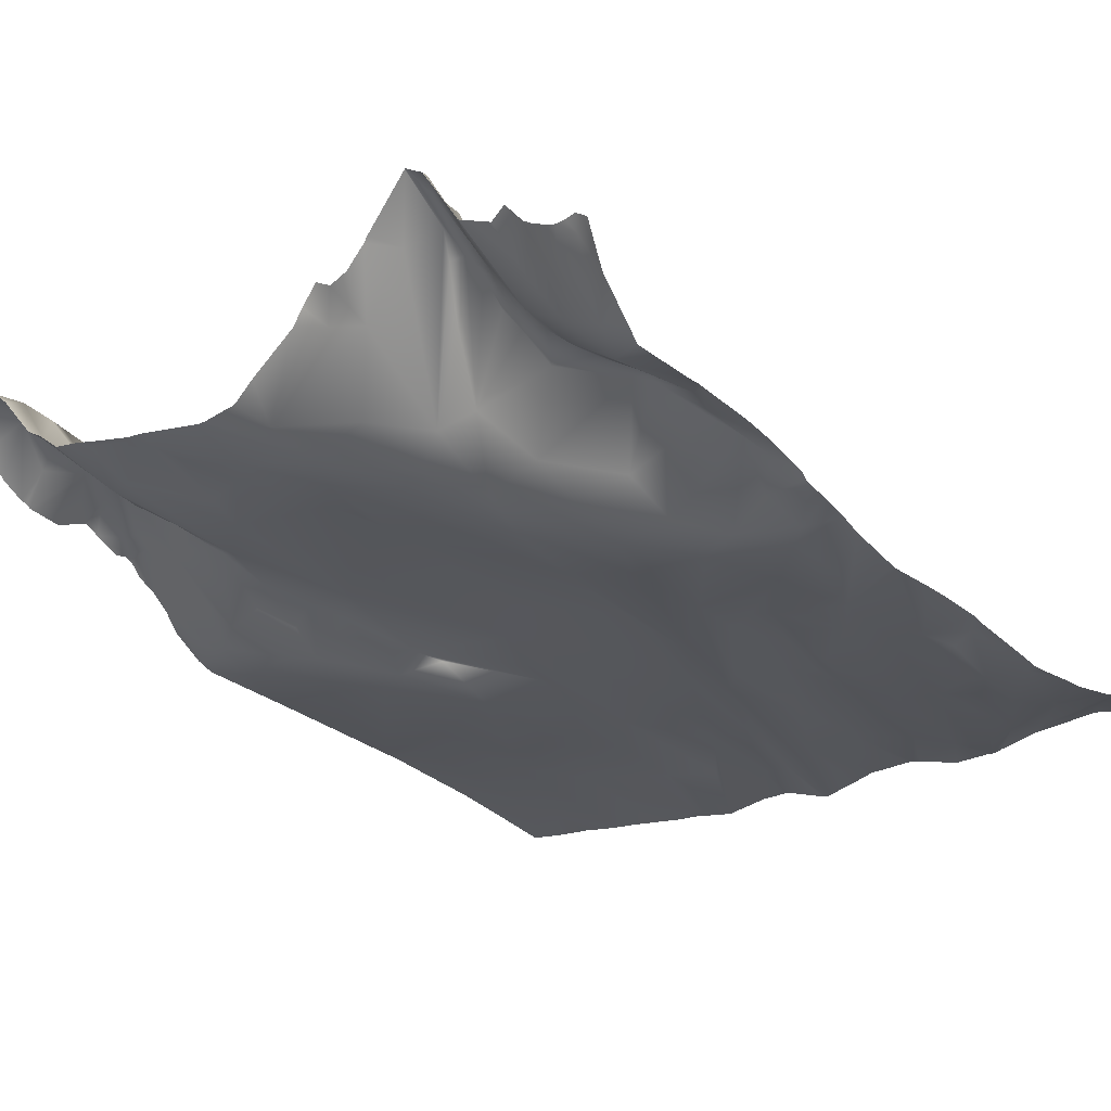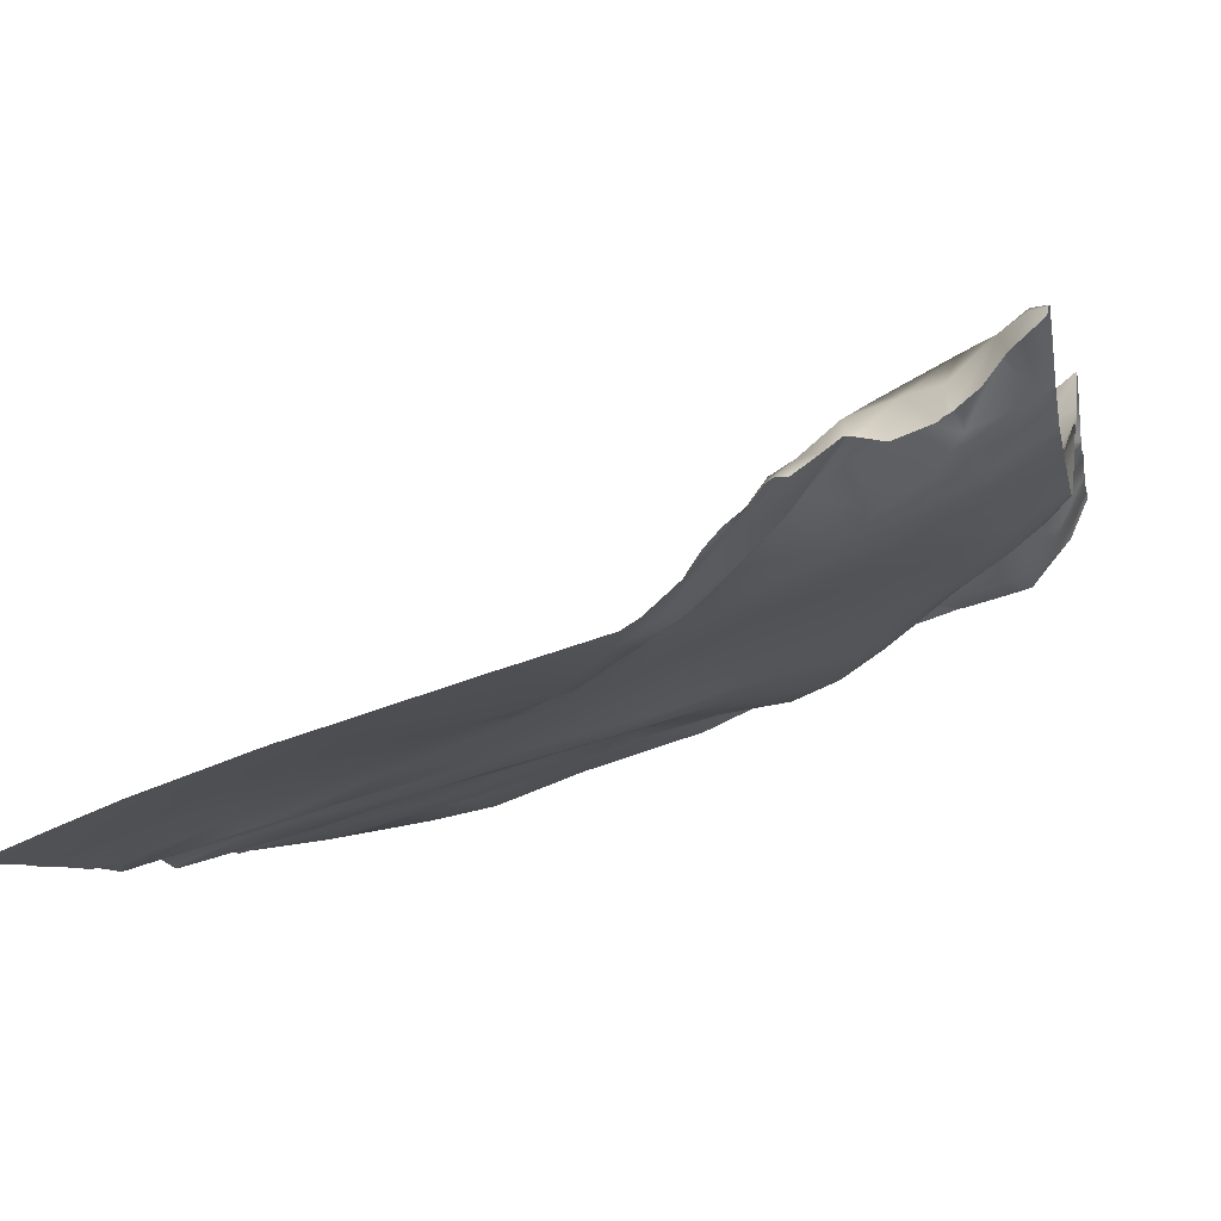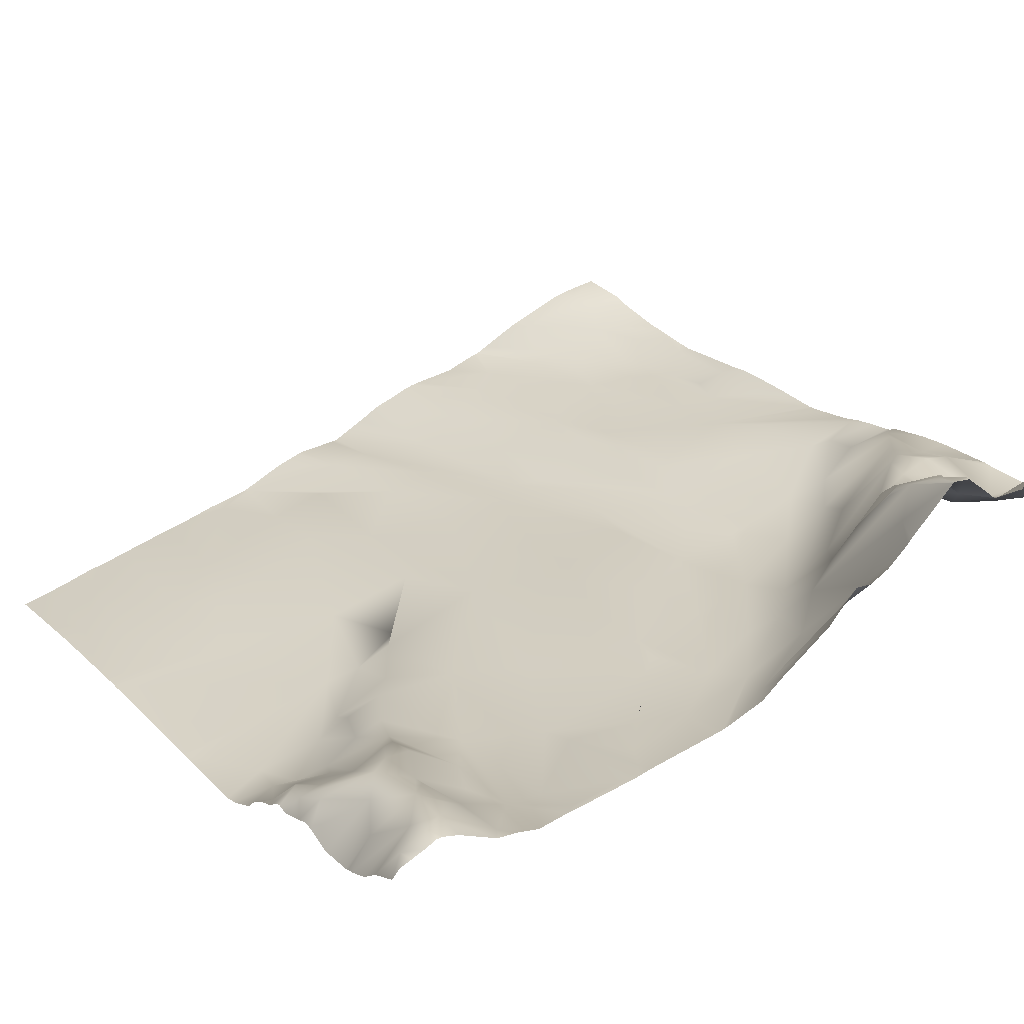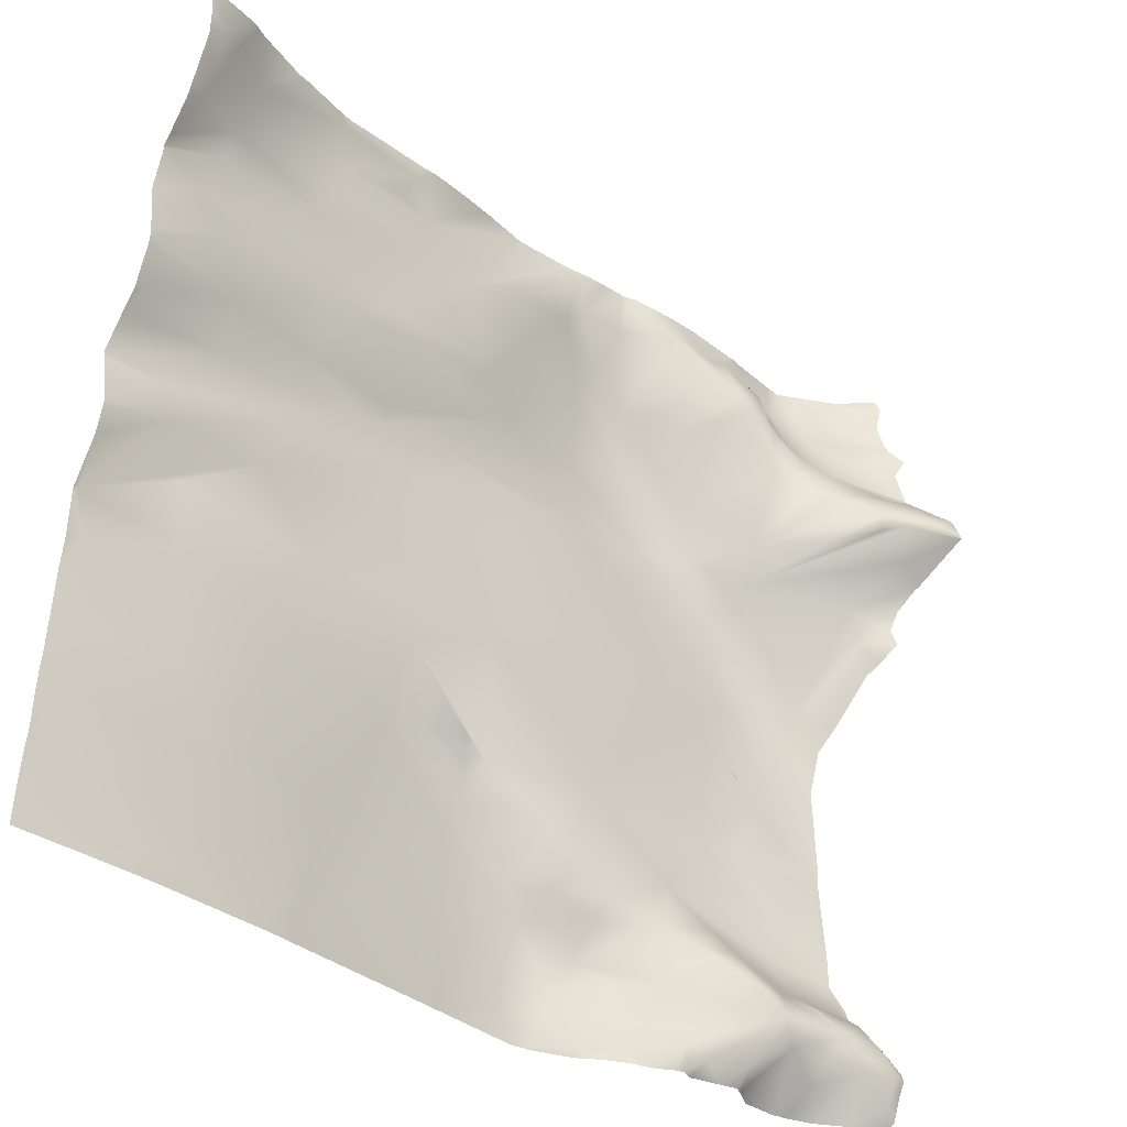
<metadata>
{"format":"obj","ext":"obj","renderer":"f3d","projection":"perspective","resolution":1024,"background":"white","views":[{"elev":-8.5,"azim":-47.4,"up":"+Y"},{"elev":-10.5,"azim":-168.2,"up":"+Y"},{"elev":44.9,"azim":-124.9,"up":"+Y"},{"elev":-34.3,"azim":115.3,"up":"+Z"}]}
</metadata>
<code>
o lod_0_366_Cube
v -188.8 8.409 -444.4
v -187.9 8.174 -426.6
v -97.12 -26.61 -446.3
v -189 16.24 -474.5
v -186.1 15.24 -471.5
v -188.8 17.43 -471.3
v -177.6 10.2 -471.1
v -187.8 16.77 -469.1
v -181.6 10.41 -473.6
v -182.6 14.5 -468.6
v -189.2 11.52 -463.1
v -186 14.6 -466.1
v -182.4 8.731 -463.1
v -180.3 12.29 -466.3
v -177.5 9.517 -465.4
v -175 10.57 -468.8
v -172.7 7.561 -474.4
v -178.8 5.125 -459.9
v -168.8 4.176 -474.9
v -183.5 5.855 -457.8
v -172.1 6.777 -462.7
v -174.3 3.121 -458
v -189.8 9.394 -453.8
v -166.2 2.932 -473.9
v -168.8 4.339 -472.2
v -108.4 -24.06 -473.7
v -99.94 -26.91 -467.9
v -114 -21.9 -471
v -113.9 -21.14 -462.8
v -127.2 -17.51 -463.3
v -143.3 -13.01 -456.7
v -108.6 -22.42 -455.2
v -118.5 -19.42 -458.9
v -133.1 -14.56 -449.6
v -117.9 -19.14 -450.6
v -106.5 -22.52 -443
v -115.3 -19.43 -442.7
v -95.87 -26.89 -441.5
v -121.7 -17.02 -436.9
v -105.9 -22.6 -435.6
v -114.2 -19.16 -429.2
v -102.4 -22.55 -430.8
v -103.7 -21.84 -426.5
v -115 -17.93 -423.9
v -129.8 -13.41 -420.4
v -96.35 -22.45 -418.9
v -108.5 -20.59 -418.9
v -126.4 -14.89 -417.2
v -106.9 -19.07 -413.6
v -117.9 -16.56 -413.6
v -103.6 -19.27 -407.4
v -100.7 -20.14 -403.6
v -97.61 -16.49 -385.9
v -100.6 -16.42 -384.7
v -97.44 -18.37 -393.9
v -104.8 -16.97 -387.2
v -104.3 -18.76 -393.2
v -103 -19.61 -397.4
v -115.5 -15.98 -395.8
v -112.5 -16.69 -388
v -108.5 -17.91 -402.2
v -118 -14.71 -391.2
v -112 -16.94 -405.2
v -116.2 -15.89 -400.9
v -119.7 -14.63 -405.5
v -124.2 -13.61 -397.1
v -127.3 -12.3 -402.6
v -129.6 -11.21 -392.1
v -134.1 -10.16 -394.7
v -125.2 -13.13 -405.4
v -137.9 -8.267 -392
v -128 -12.84 -407.8
v -132.4 -10.73 -403.8
v -139.2 -8.387 -400.9
v -129.4 -13.28 -413.7
v -139 -9.641 -406.2
v -140.2 -8.494 -403.1
v -145.3 -7.849 -405.9
v -146.4 -6.175 -394.4
v -138.5 -11.17 -413.6
v -157.1 -4.81 -395.4
v -153.2 -6.269 -409.1
v -152.1 -3.636 -387.8
v -157.3 -5.494 -405
v -157.7 -4.713 -413.8
v -147.5 -7.94 -414.7
v -139.2 -10.47 -427
v -167.6 -1.864 -411.7
v -128.2 -14.45 -428
v -144.2 -8.694 -435.7
v -149.3 -6.325 -428
v -160.7 -2.921 -420.9
v -169.1 -0.51 -420.1
v -168.9 0.177 -428.9
v -163.1 -2.104 -440.9
v -134.2 -12.67 -439.4
v -145.2 -9.594 -448.9
v -143.1 -10.59 -446.9
v -144.4 -11.9 -452.9
v -157.5 -4.077 -447.8
v -148.2 -7.915 -450.9
v -152.3 -5.818 -453.7
v -151.2 -9.814 -460.1
v -155.5 -4.041 -456.6
v -175 1.873 -446.8
v -154.3 -6.561 -460.4
v -169.5 0.116 -454.3
v -160.2 -2.138 -459.3
v -152.9 -9.763 -463.5
v -158.9 -4.54 -462
v -165.2 1.486 -461.3
v -159.2 -6.465 -466.1
v -152 -11.13 -471.2
v -157.6 -8.435 -469.5
v -162.4 -3.483 -467.6
v -155.4 -9.537 -476.4
v -156.7 -8.573 -472
v -159.2 -5.993 -475.6
v -163.1 -1.924 -475.2
v -163.3 -1.074 -472.4
v -166.9 0.976 -467
v -173 9.033 -466.3
v -169.2 5.693 -464.2
v -167.9 3.894 -462.3
v -184.5 5.918 -454
v -190 9.077 -446.9
v -179 4.066 -446.3
v -186.2 7.175 -443
v -184.6 5.569 -434.4
v -181.8 5.009 -439.2
v -183.7 5.193 -424.9
v -178.4 3.589 -435.7
v -179.1 4.316 -436.3
v -174.8 2.335 -432.6
v -179.6 3.36 -427
v -172.5 1.366 -429.9
v -176.6 2.33 -418.9
v -177.6 3.559 -415.1
v -183.8 7.952 -417.4
v -173.1 1.192 -410.3
v -187.6 16.35 -412.9
v -179 7.033 -411.8
v -189 16.69 -417
v -163.4 -3.443 -401.4
v -162.9 -1.902 -395.1
v -168.5 -0.273 -402.3
v -187.4 23.31 -408
v -118.1 -14.27 -382.5
v -120.2 -14.92 -386.5
v -128.1 -10.75 -383.1
v -189.8 19.5 -383.2
v -185.5 12.18 -384.3
v -183.8 10.07 -381.4
v -187.9 16.35 -387.6
v -181.1 9.984 -386.5
v -184.3 13.46 -389.7
v -190.4 21 -388.9
v -186.9 17.58 -392
v -190.1 28.82 -402.2
v -183.4 15.89 -395.6
v -187 22.11 -399.2
v -187.7 27.74 -403.7
v -179.8 12.9 -393.3
v -182.9 20.28 -400.4
v -186.2 25.9 -401.8
v -185 25.16 -405
v -182.6 22.86 -404.2
v -183.1 22.46 -406
v -180.4 16.45 -407.5
v -177.5 8.731 -407.7
v -181.1 21.04 -403.4
v -179 17.87 -402.8
v -177.7 15.85 -401.4
v -179.4 14.85 -396.6
v -175.6 12.3 -399.4
v -172.8 3.924 -403.9
v -174.6 12.83 -394.7
v -170.9 10.95 -393.1
v -167.4 2.271 -396.5
v -176.3 10.09 -387.9
v -173.3 11.66 -389.6
v -171.9 8.07 -384.6
v -169.9 10.5 -391.3
v -168.9 7.015 -385.5
v -167.9 9.007 -389.8
v -165.8 7.234 -387.9
v -163.1 5.247 -385.5
v -161.1 3.464 -383.9
v -158.2 -3.138 -390.9
v -158.1 0.311 -387
v -153.5 -2.415 -386.1
v -152.8 -1.893 -382
v -143.3 -5.9 -389
v -149.7 -3.675 -382.1
v -131 -11.15 -387.2
v -127 -12.11 -385.9
v -95.31 -17.06 -387.8
v -95.31 -17.01 -384.7
v -95.31 -17.18 -381.2
v -101.7 -15.87 -381.2
v -102.4 -15.91 -381.2
v -103.8 -15.95 -381.2
v -95.31 -18.59 -394.3
v -95.31 -20.64 -400.4
v -95.31 -18.94 -395.7
v -95.31 -22.02 -407
v -95.31 -21.18 -402.4
v -95.31 -21.62 -412.3
v -95.31 -21.17 -401.9
v -95.31 -21.14 -401.7
v -95.31 -21.61 -413.4
v -95.31 -22.22 -416.8
v -95.31 -22.68 -419.3
v -95.31 -22.79 -419.7
v -95.31 -21.68 -414.2
v -95.31 -25.44 -426.5
v -95.31 -23.82 -422.2
v -95.31 -25.35 -427.3
v -95.31 -24.78 -432.9
v -95.31 -24.73 -432.2
v -95.31 -27.09 -441.9
v -95.31 -27.01 -441.6
v -95.31 -27.1 -442.2
v -95.31 -27.25 -447.5
v -95.31 -25.33 -436.2
v -95.31 -27.6 -450.9
v -95.31 -28.88 -469.7
v -95.31 -28.55 -466.9
v -95.31 -27.79 -454.3
v -95.31 -28.11 -459.5
v -95.31 -28.28 -461
v -95.31 -28.46 -463.9
v -95.31 -29.14 -472.9
v -95.31 -29.33 -476.6
v -99.52 -27.69 -476.6
v -103 -26.34 -476.6
v -109.3 -23.92 -476.6
v -110.1 -15.46 -381.2
v -111.6 -15.12 -381.2
v -116.6 -14.34 -381.2
v -118.8 -13.92 -381.2
v -120.9 -13.1 -381.2
v -128.6 -10.3 -381.2
v -138.6 -7.295 -381.2
v -144.2 -6.057 -381.2
v -130.4 -9.503 -381.2
v -134.9 -8.216 -381.2
v -155.9 -0.3991 -381.2
v -153.6 -1.529 -381.2
v -150.9 -3.074 -381.2
v -146.6 -5.061 -381.2
v -159.1 1.077 -381.2
v -158.4 0.6661 -381.2
v -159.7 1.718 -381.2
v -164.8 4.224 -381.2
v -168.1 5.549 -381.2
v -174.9 7.73 -381.2
v -183.7 10.04 -381.2
v -181.8 9.521 -381.2
v -183.9 10.11 -381.2
v -176 7.998 -381.2
v -175.1 7.845 -381.2
v -185.7 12.32 -381.2
v -144.9 -5.81 -381.2
v -188.5 15.67 -381.2
v -188.8 16.38 -381.2
v -190.6 20.56 -385
v -190.6 20.76 -383.9
v -190.6 20.66 -386
v -190.6 23.4 -397.4
v -190.6 23.37 -397.4
v -190.6 23.45 -397.5
v -190.6 29.81 -404.6
v -190.6 29.81 -404.6
v -190.6 29.75 -404.6
v -190.6 9.164 -434.3
v -190.6 9.273 -433.6
v -190.6 9.153 -435.1
v -190.6 9.236 -437.6
v -190.6 9.948 -458.7
v -190.6 9.897 -455.1
v -121.4 -19.91 -476.6
v -118.8 -20.79 -476.6
v -123.2 -19.34 -476.6
v -124 -19.14 -476.6
v -142.6 -13.72 -476.6
v -153.7 -10.61 -476.6
v -143.3 -13.55 -476.6
v -155.5 -9.546 -476.6
v -177 4.846 -476.6
v -174.1 5.434 -476.6
v -173.1 5.507 -476.6
v -181.1 6.329 -476.6
v -181.7 6.808 -476.6
v -190.6 11.51 -461.7
v -155.5 -9.5 -476.6
v -159.2 -6.332 -476.6
v -160.8 -3.859 -476.6
v -162.7 -1.868 -476.6
v -165 -0.07036 -476.6
v -166.3 1.671 -476.6
v -167.2 2.274 -476.6
v -168.5 2.227 -476.6
v -171.5 4.3 -476.6
v -182.4 7.151 -476.6
v -184.9 9.206 -476.6
v -187.3 12.19 -476.6
v -190.6 15.14 -476.6
v -190.6 16.29 -475.6
v -190.6 20.5 -381.2
v -190.6 20.8 -381.9
v -190.6 21.15 -382.8
v -190.6 21.29 -388.3
v -190.6 21.53 -388.8
v -190.6 21.55 -389
v -190.6 23.62 -391.4
v -190.6 22.3 -393.1
v -190.6 24.05 -398
v -190.6 28.93 -402.2
v -190.6 29.76 -404.4
v -190.6 24.19 -409.7
v -190.6 23.55 -410.2
v -190.6 21.22 -412.6
v -190.6 20.91 -417
v -190.6 20.19 -414.9
v -190.6 12.56 -426.3
v -190.6 16.88 -420.3
v -190.6 18.66 -418.9
v -190.6 10.35 -429
v -190.6 9.424 -444.2
v -190.6 9.324 -446.1
v -190.6 9.387 -447.2
v -190.6 9.7 -452.5
v -190.6 9.792 -453.6
v -190.6 9.805 -453.8
v -190.6 12.1 -463.4
v -190.6 16.33 -468.6
v -190.6 12.4 -464
v -190.6 17.5 -470.5
v -190.6 17.67 -471.2
v -190.6 17.11 -472.7
v -190.6 16.68 -474.2
f 1 330 279
f 2 329 326
f 2 277 329
f 5 4 6
f 341 6 4
f 4 342 341
f 6 339 8
f 5 6 8
f 9 305 5
f 293 9 7
f 9 5 10
f 7 9 10
f 5 8 10
f 8 338 11
f 10 8 12
f 12 8 11
f 10 12 13
f 12 11 13
f 14 10 13
f 15 10 14
f 15 14 13
f 7 10 16
f 16 10 15
f 17 7 16
f 15 13 18
f 304 17 19
f 19 17 16
f 18 13 20
f 13 11 20
f 21 15 18
f 11 280 20
f 11 336 295
f 22 18 20
f 21 18 22
f 20 281 23
f 24 19 25
f 19 16 25
f 26 28 27
f 27 231 232
f 28 29 27
f 28 30 29
f 30 285 31
f 29 30 33
f 29 33 32
f 33 30 34
f 30 31 34
f 32 33 35
f 33 34 35
f 32 36 3
f 32 35 36
f 35 34 37
f 35 37 36
f 3 36 38
f 37 39 36
f 36 40 38
f 36 39 40
f 38 40 41
f 39 41 40
f 38 41 42
f 43 42 44
f 42 41 44
f 41 45 44
f 46 212 213
f 43 48 47
f 44 48 43
f 44 45 48
f 46 47 49
f 46 215 212
f 47 48 50
f 47 50 49
f 53 199 198
f 54 200 53
f 55 197 203
f 55 54 53
f 54 202 201
f 55 56 54
f 57 204 210
f 57 56 55
f 52 209 207
f 58 59 57
f 52 59 58
f 57 60 56
f 52 61 59
f 51 61 52
f 57 62 60
f 59 62 57
f 51 63 61
f 51 49 63
f 63 64 61
f 61 64 59
f 49 65 63
f 65 64 63
f 50 65 49
f 64 66 59
f 65 67 64
f 64 67 66
f 66 68 59
f 59 68 62
f 67 69 66
f 66 69 68
f 65 70 67
f 68 69 71
f 72 70 65
f 50 72 65
f 70 73 67
f 70 72 73
f 67 74 69
f 73 74 67
f 69 74 71
f 50 75 72
f 48 75 50
f 72 76 73
f 75 76 72
f 73 77 74
f 73 76 77
f 78 76 75
f 76 78 77
f 75 48 78
f 77 79 74
f 77 78 79
f 74 79 71
f 48 80 78
f 45 80 48
f 78 81 79
f 80 82 78
f 79 81 83
f 79 83 71
f 82 84 78
f 84 81 78
f 85 82 80
f 82 85 84
f 45 86 80
f 80 86 85
f 45 87 86
f 85 88 84
f 89 87 45
f 41 89 45
f 39 89 41
f 89 90 87
f 39 90 89
f 87 91 86
f 90 91 87
f 92 85 86
f 91 92 86
f 92 93 85
f 93 88 85
f 91 94 92
f 94 93 92
f 90 95 91
f 95 94 91
f 96 90 39
f 37 96 39
f 37 34 96
f 97 90 96
f 34 98 96
f 98 97 96
f 34 99 98
f 99 97 98
f 31 99 34
f 97 100 90
f 100 95 90
f 99 101 97
f 101 100 97
f 99 102 101
f 101 102 100
f 103 102 99
f 31 103 99
f 102 104 100
f 103 104 102
f 95 100 105
f 103 106 104
f 107 100 104
f 107 105 100
f 106 108 104
f 108 107 104
f 109 106 103
f 109 103 31
f 106 110 108
f 109 110 106
f 110 111 108
f 108 111 107
f 109 112 110
f 110 112 111
f 113 109 31
f 114 112 109
f 113 114 109
f 114 115 112
f 113 117 114
f 113 116 117
f 117 115 114
f 296 118 116
f 116 118 117
f 118 119 117
f 300 24 119
f 119 120 117
f 119 24 120
f 117 120 115
f 24 25 120
f 120 121 115
f 120 25 121
f 115 121 112
f 25 16 121
f 112 121 111
f 121 16 122
f 122 16 15
f 122 15 21
f 121 122 123
f 122 21 123
f 121 123 124
f 123 21 124
f 121 124 111
f 124 21 22
f 111 124 22
f 111 22 107
f 22 20 107
f 20 125 107
f 20 23 125
f 107 125 105
f 23 126 125
f 125 127 105
f 125 126 127
f 333 126 23
f 127 126 1
f 126 331 1
f 127 1 128
f 23 335 334
f 128 1 129
f 129 279 278
f 127 128 130
f 128 129 130
f 105 127 130
f 129 276 131
f 131 277 2
f 130 129 132
f 105 130 132
f 133 132 130
f 105 132 134
f 95 105 134
f 95 134 94
f 132 129 135
f 134 132 135
f 135 129 131
f 134 136 94
f 136 134 135
f 94 136 135
f 93 94 135
f 93 135 137
f 135 131 137
f 93 137 88
f 137 131 138
f 88 137 138
f 131 139 138
f 131 2 139
f 88 138 140
f 139 2 141
f 138 139 142
f 142 139 141
f 138 142 140
f 2 143 141
f 2 327 143
f 88 140 144
f 84 88 144
f 84 144 81
f 143 327 328
f 81 144 145
f 144 146 145
f 144 140 146
f 143 328 324
f 143 324 325
f 141 325 323
f 141 323 322
f 141 147 142
f 147 321 275
f 56 238 202
f 56 239 238
f 148 239 56
f 56 60 148
f 60 149 148
f 60 62 149
f 148 242 241
f 150 242 148
f 149 150 148
f 150 246 243
f 151 312 311
f 311 266 151
f 151 265 152
f 267 151 152
f 153 263 260
f 152 263 153
f 154 267 152
f 153 258 259
f 155 152 153
f 156 154 152
f 156 152 155
f 313 154 157
f 157 154 156
f 157 314 313
f 158 157 156
f 316 157 158
f 158 317 316
f 159 319 318
f 160 271 158
f 160 158 156
f 318 161 159
f 161 270 160
f 162 159 161
f 163 160 156
f 163 156 155
f 164 161 160
f 165 162 161
f 165 161 164
f 273 162 166
f 166 275 273
f 142 147 166
f 167 162 165
f 166 162 167
f 167 165 164
f 142 166 168
f 168 166 167
f 169 142 168
f 169 168 167
f 142 169 170
f 170 169 167
f 140 142 170
f 171 167 164
f 170 167 171
f 172 171 164
f 170 171 172
f 172 164 173
f 170 172 173
f 173 164 174
f 164 160 174
f 174 160 163
f 175 170 173
f 175 173 174
f 140 170 176
f 176 170 175
f 140 176 146
f 175 174 177
f 177 174 163
f 176 175 178
f 175 177 178
f 146 176 179
f 176 178 179
f 146 179 145
f 177 163 180
f 180 163 155
f 178 177 181
f 181 177 180
f 182 180 155
f 181 180 182
f 182 261 262
f 178 181 183
f 183 181 182
f 179 178 183
f 182 257 184
f 183 182 184
f 185 179 183
f 185 183 184
f 179 185 186
f 186 185 184
f 145 179 186
f 186 184 187
f 145 186 187
f 184 257 256
f 187 184 188
f 184 255 188
f 189 145 187
f 81 145 189
f 190 187 188
f 189 187 190
f 81 189 83
f 188 252 190
f 188 255 254
f 189 190 191
f 190 253 191
f 83 189 191
f 191 248 192
f 83 191 192
f 192 248 249
f 83 192 193
f 71 83 193
f 193 192 194
f 192 250 194
f 193 194 71
f 194 250 251
f 71 251 264
f 71 245 195
f 195 245 244
f 68 71 195
f 195 244 247
f 68 195 62
f 195 246 150
f 62 195 149
f 149 196 150
f 149 195 196
f 196 195 150
f 203 205 55
f 271 317 158
f 288 31 286
f 216 43 47
f 320 319 159
f 288 287 113
f 322 147 141
f 237 283 26
f 205 204 55
f 208 51 52
f 213 214 46
f 297 298 118
f 259 155 153
f 217 47 46
f 218 220 43
f 299 300 119
f 302 303 19
f 226 32 3
f 339 337 8
f 305 306 5
f 268 312 151
f 282 30 28
f 308 4 307
f 338 336 11
f 214 217 46
f 260 258 153
f 206 208 52
f 241 240 148
f 320 162 274
f 229 230 32
f 223 3 38
f 289 296 116
f 281 335 23
f 211 49 51
f 285 286 31
f 225 38 42
f 307 5 306
f 291 290 7
f 233 235 26
f 309 342 4
f 220 42 43
f 231 32 230
f 207 206 52
f 233 27 227
f 221 223 38
f 228 227 27
f 235 236 26
f 283 28 26
f 291 17 292
f 198 197 53
f 236 237 26
f 290 293 7
f 222 221 38
f 331 330 1
f 302 24 301
f 315 314 157
f 232 228 27
f 210 58 57
f 224 226 3
f 287 116 113
f 303 304 19
f 334 333 23
f 219 225 42
f 298 119 118
f 341 340 6
f 6 340 339
f 9 294 305
f 293 294 9
f 8 337 338
f 304 292 17
f 11 295 280
f 20 280 281
f 27 29 231
f 30 284 285
f 46 49 215
f 53 200 199
f 54 201 200
f 55 53 197
f 54 56 202
f 57 55 204
f 52 58 209
f 296 297 118
f 300 301 24
f 333 332 126
f 126 332 331
f 129 1 279
f 129 278 276
f 131 276 277
f 2 326 327
f 141 143 325
f 148 240 239
f 150 243 242
f 311 310 266
f 151 266 265
f 267 268 151
f 152 265 263
f 154 269 267
f 313 269 154
f 316 315 157
f 160 270 271
f 318 272 161
f 161 272 270
f 273 274 162
f 166 147 275
f 182 155 261
f 182 262 257
f 184 256 255
f 188 254 252
f 190 252 253
f 191 253 248
f 192 249 250
f 71 194 251
f 71 264 245
f 195 247 246
f 288 113 31
f 216 218 43
f 322 321 147
f 208 211 51
f 259 261 155
f 217 216 47
f 226 229 32
f 282 284 30
f 308 309 4
f 320 159 162
f 223 224 3
f 211 215 49
f 225 222 38
f 307 4 5
f 233 234 235
f 220 219 42
f 231 29 32
f 233 26 27
f 283 282 28
f 291 7 17
f 302 19 24
f 210 209 58
f 287 289 116
f 298 299 119

</code>
